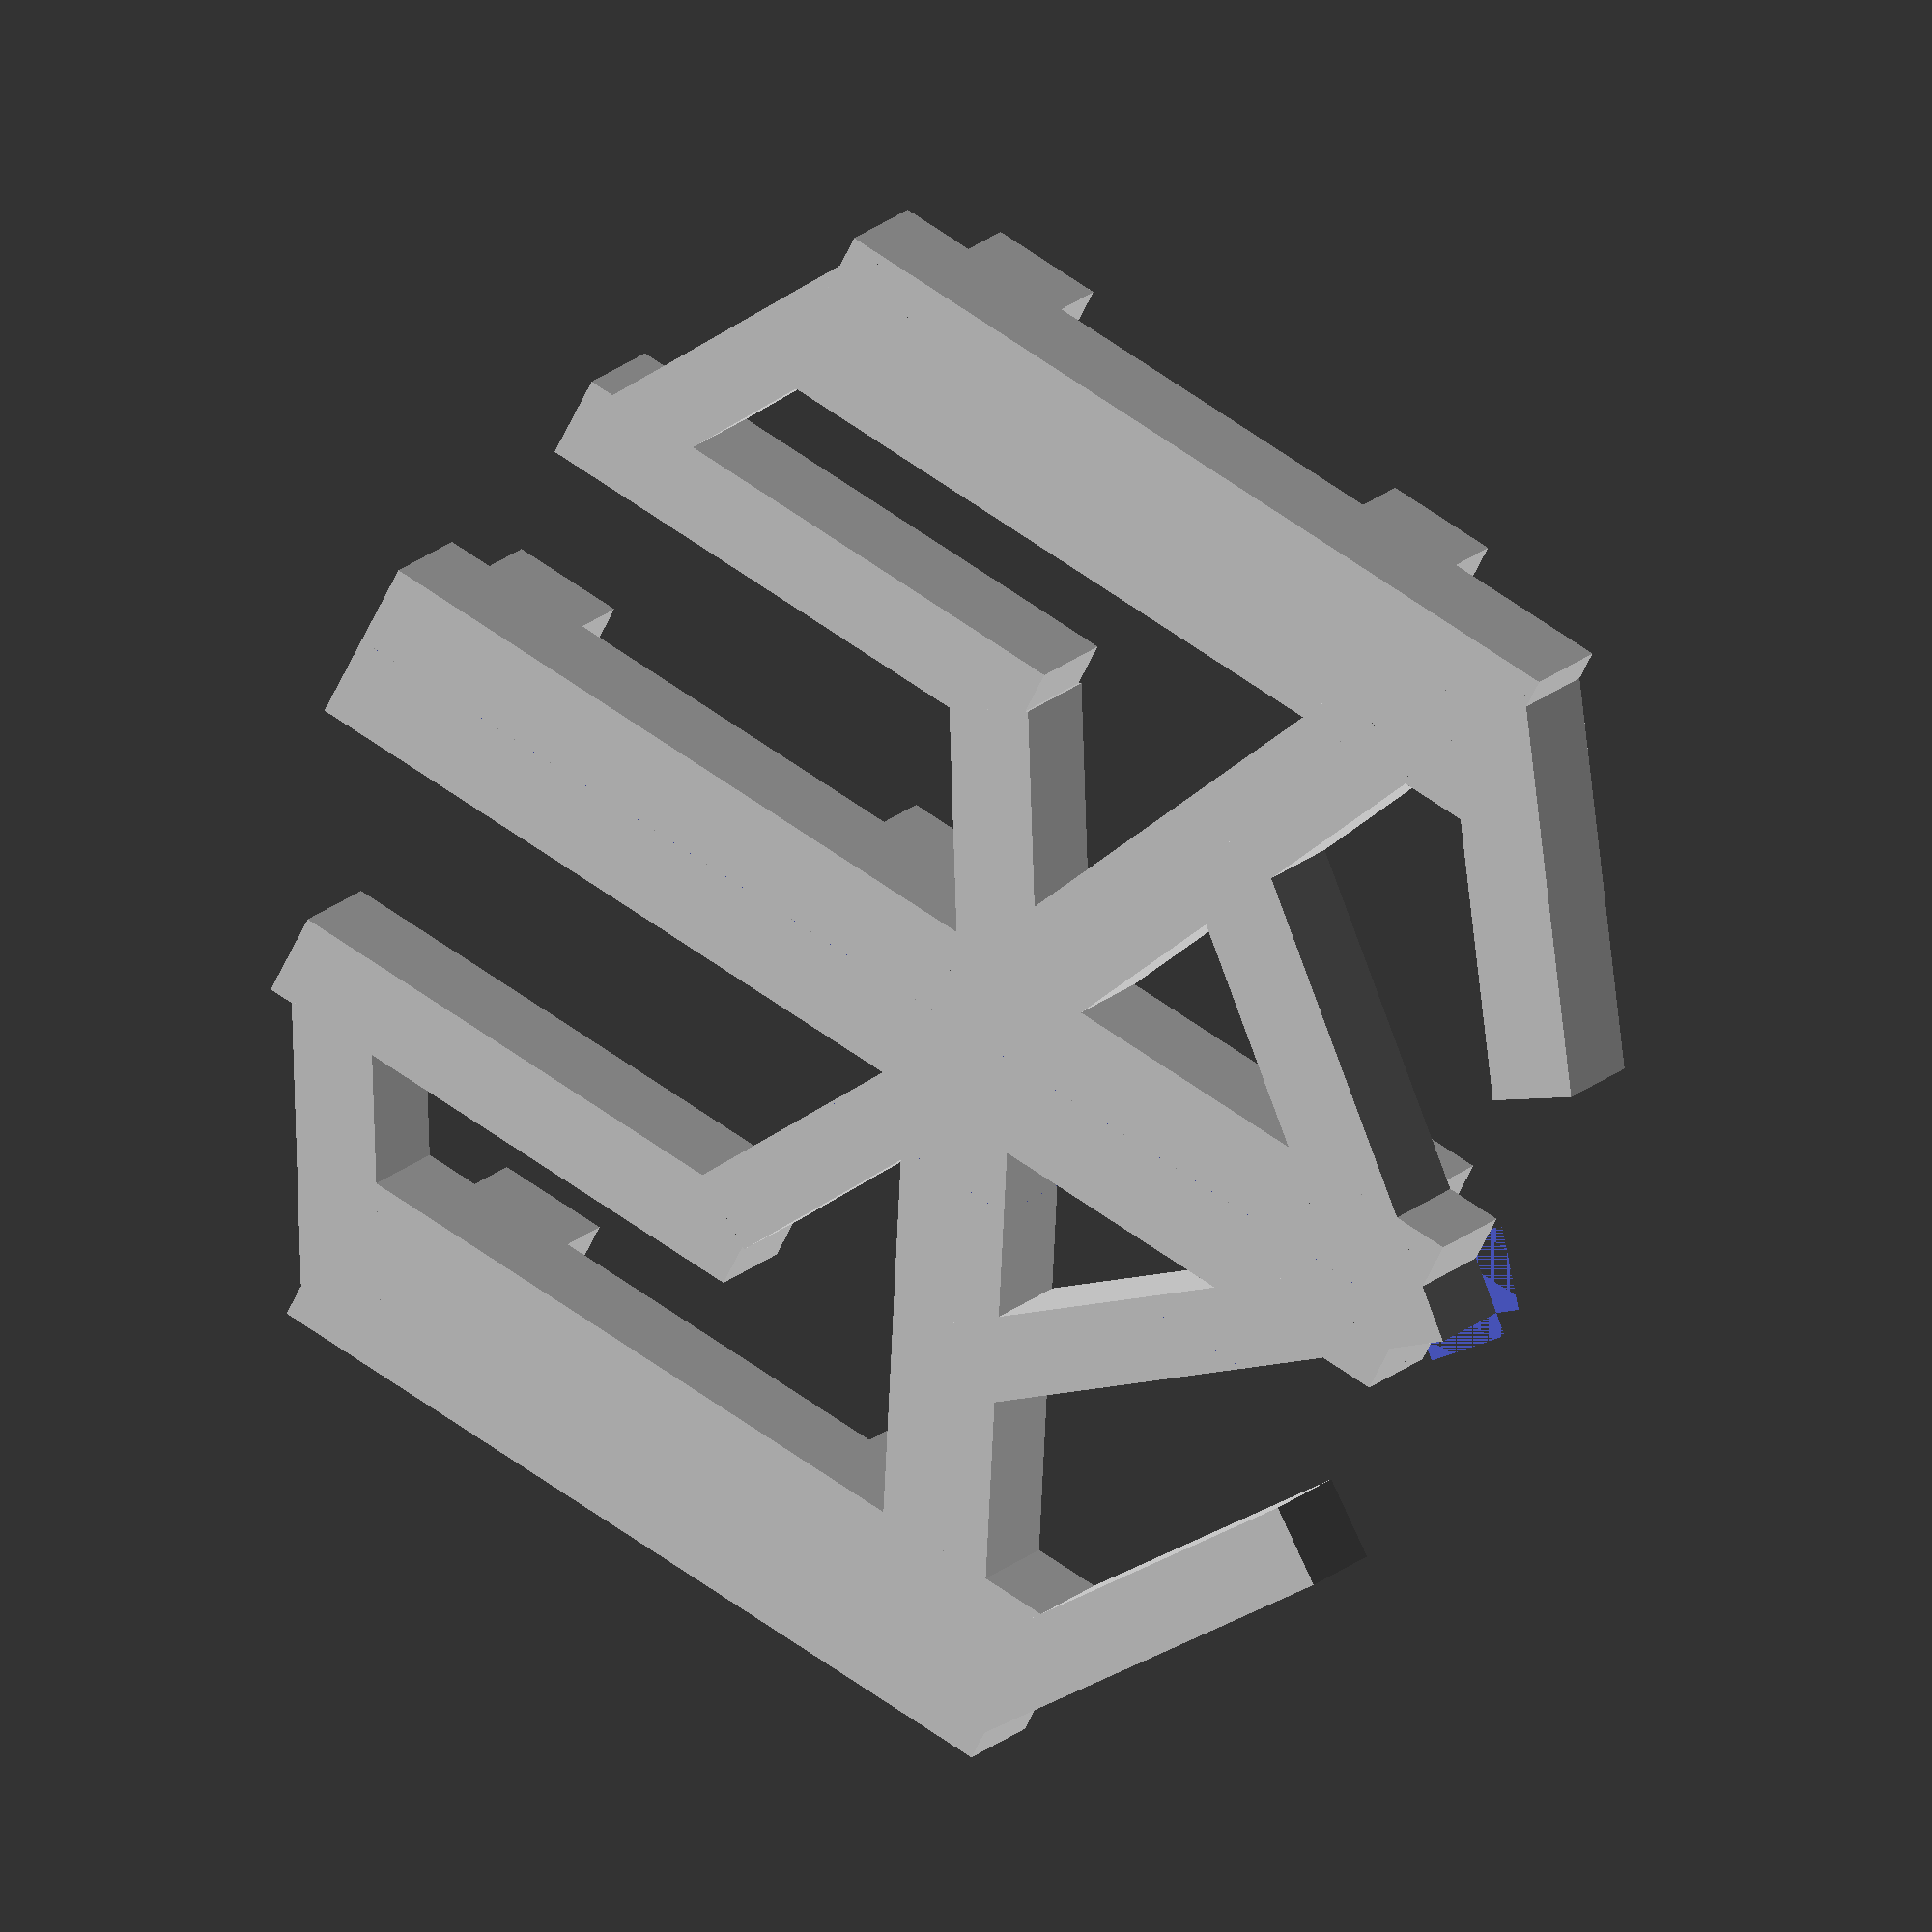
<openscad>
module arrow() {
    union() {
        cube([3,45,5]);
        translate([10,30,0]) rotate(40) cube([3,20,5]);
    }
}

module turn_line() {
    union() {
        translate([10,3,0])cube([3,19.5,5]);
        translate([10,20,0]) rotate(60) cube([3,10,5]);
    }
}

module black_lines() {
    union() {
        translate([17,9,0]) cube([6,29.5,5]);
        translate([0,28,0]) rotate(-65) cube([4,19,5]);
        translate([11.5,6.5,0]) rotate(-60) cube([3,11.5,5]);
        translate([21,35.5,0]) rotate(55) cube([3,15,5]);
    }
}

module half_shape() {
    difference() {
        union() {
            arrow();
            turn_line();
            black_lines();
        };
        translate([-5,-10,0]) cube([5,100,10]);
    }
}

module half_shape_mirror() {
    difference() {
        mirror([0,0,0])
        union() {
            arrow();
            turn_line();
            black_lines();
        };
        mirror([0,0,0]) translate([-5,-10,0]) cube([5,100,10]);
    }
}

union() {
half_shape();

mirror([10,0,0]) half_shape();

translate([0,3,-3]) cube([4,4,5], center=true);
translate([0,20,-3]) cube([4,4,5], center=true);
translate([0,40,-3]) cube([4,4,5], center=true);
translate([20,13,-3]) cube([4,4,5], center=true);
translate([-20,13,-3]) cube([4,4,5], center=true);
translate([20,30,-3]) cube([4,4,5], center=true);
translate([-20,30,-3]) cube([4,4,5], center=true);

}
</openscad>
<views>
elev=347.5 azim=118.0 roll=22.1 proj=o view=solid
</views>
